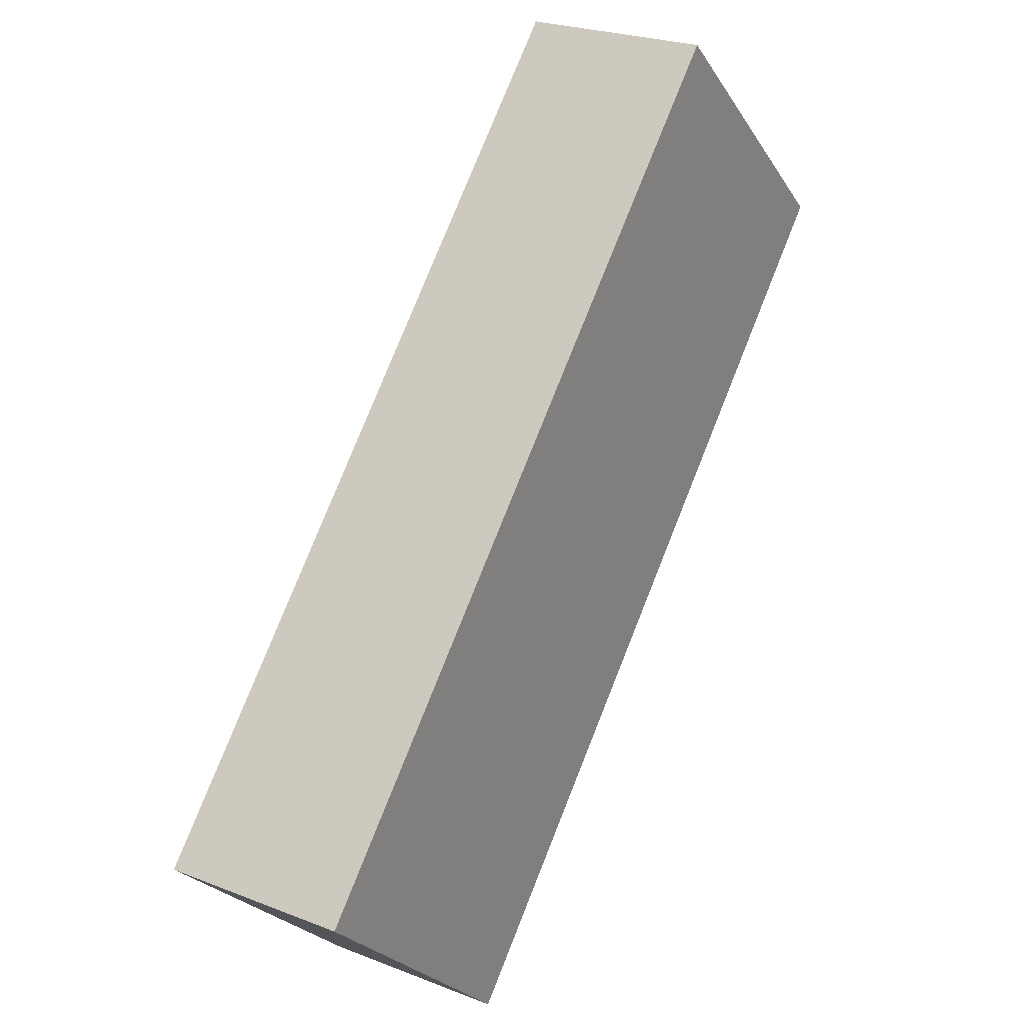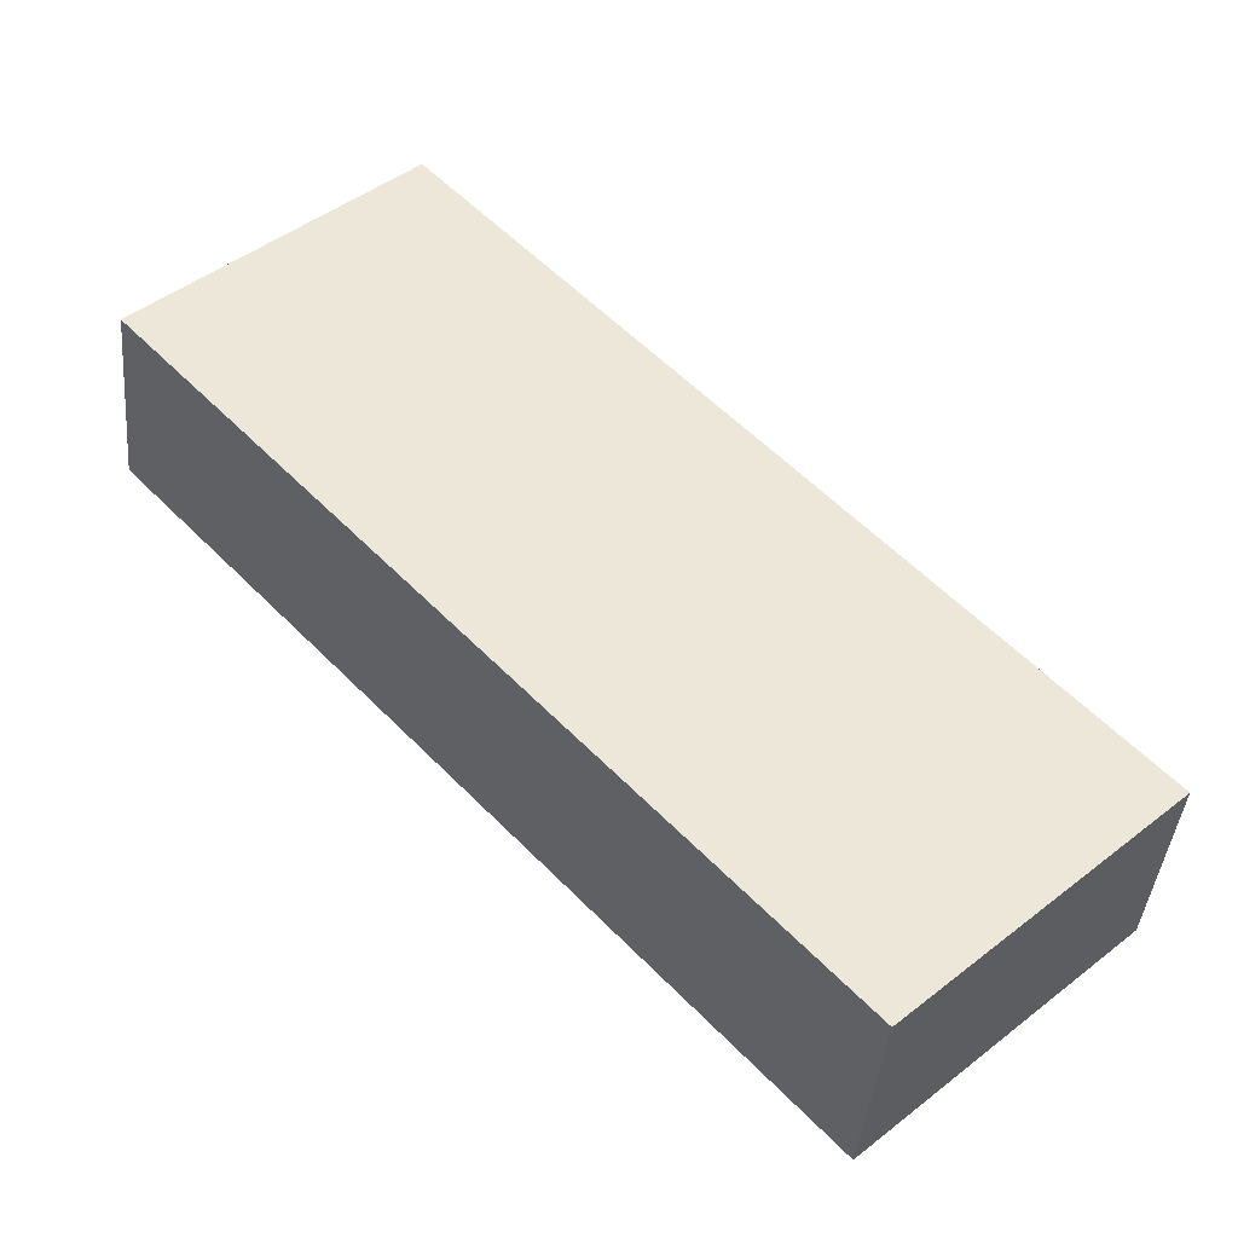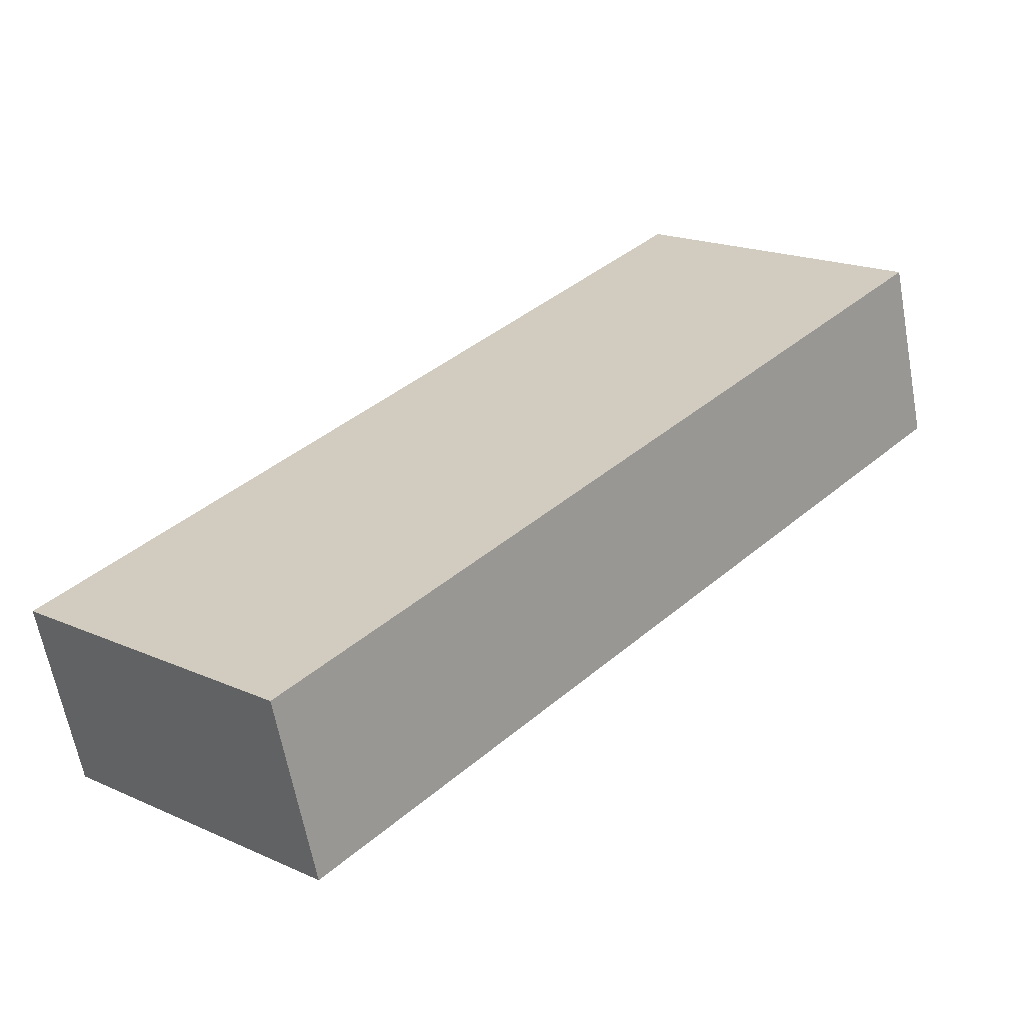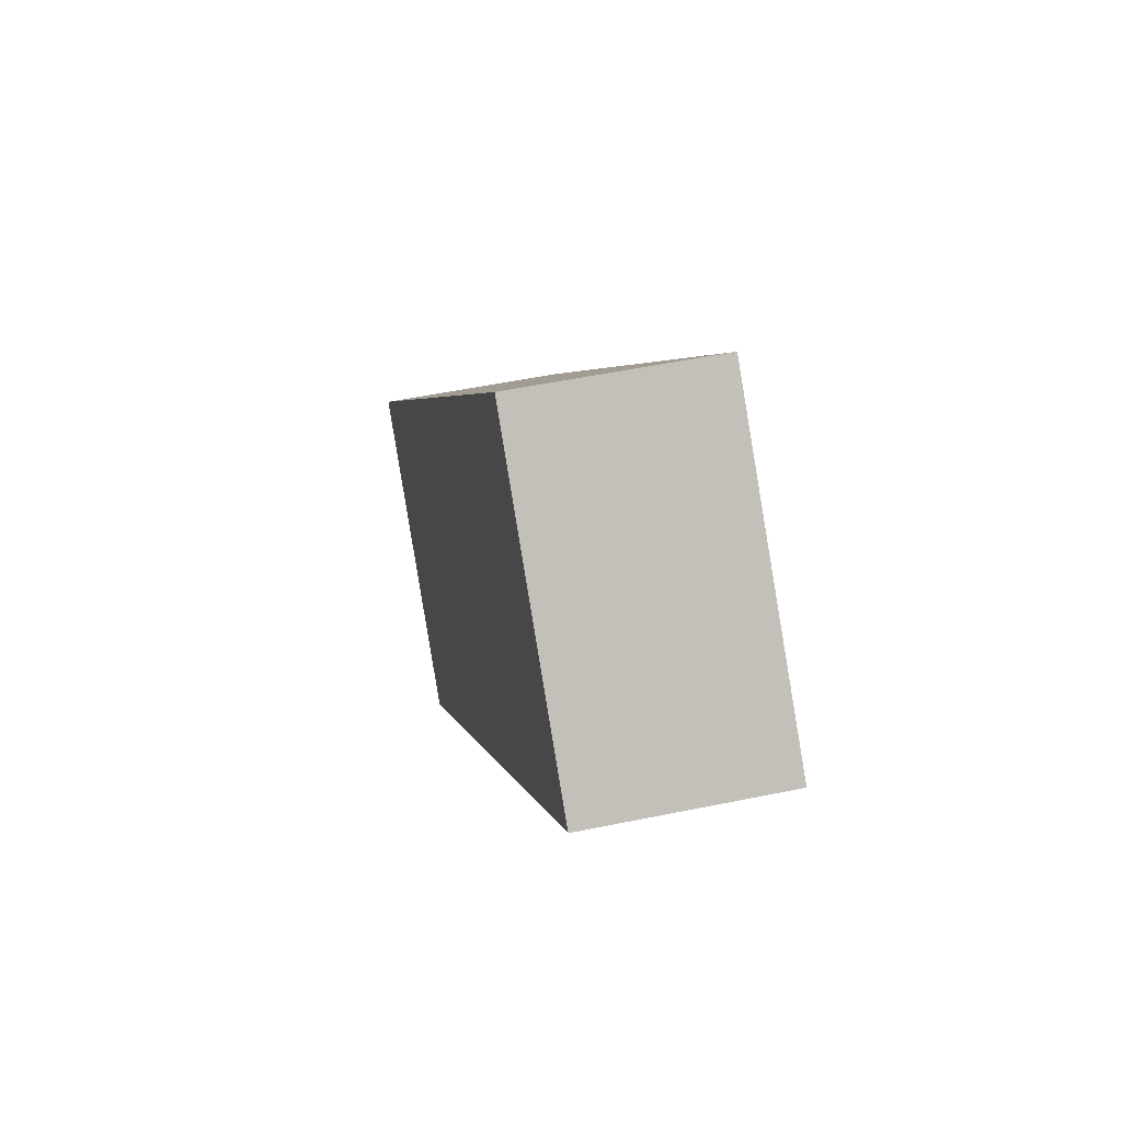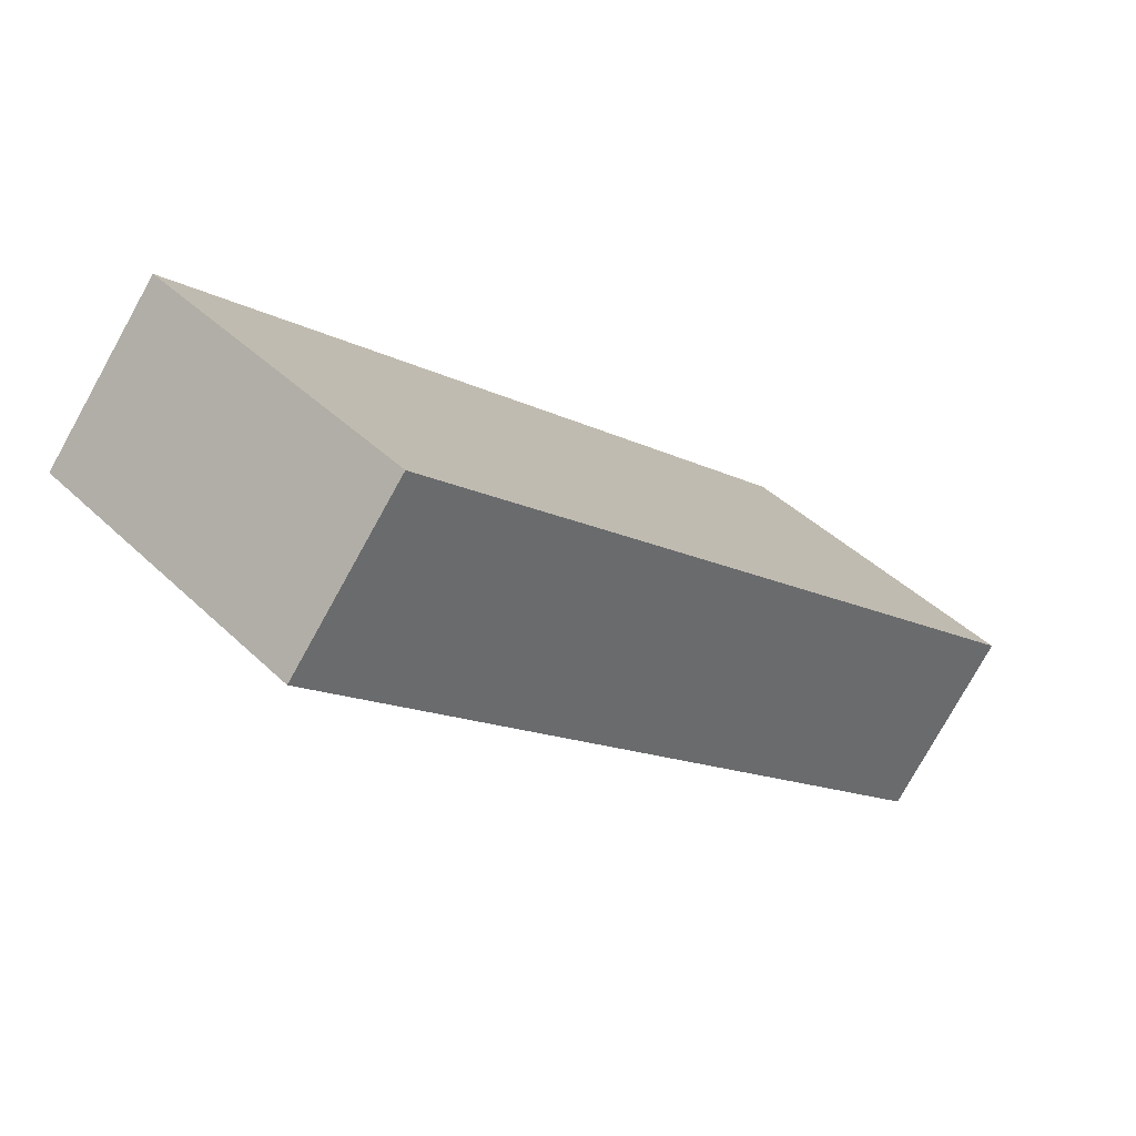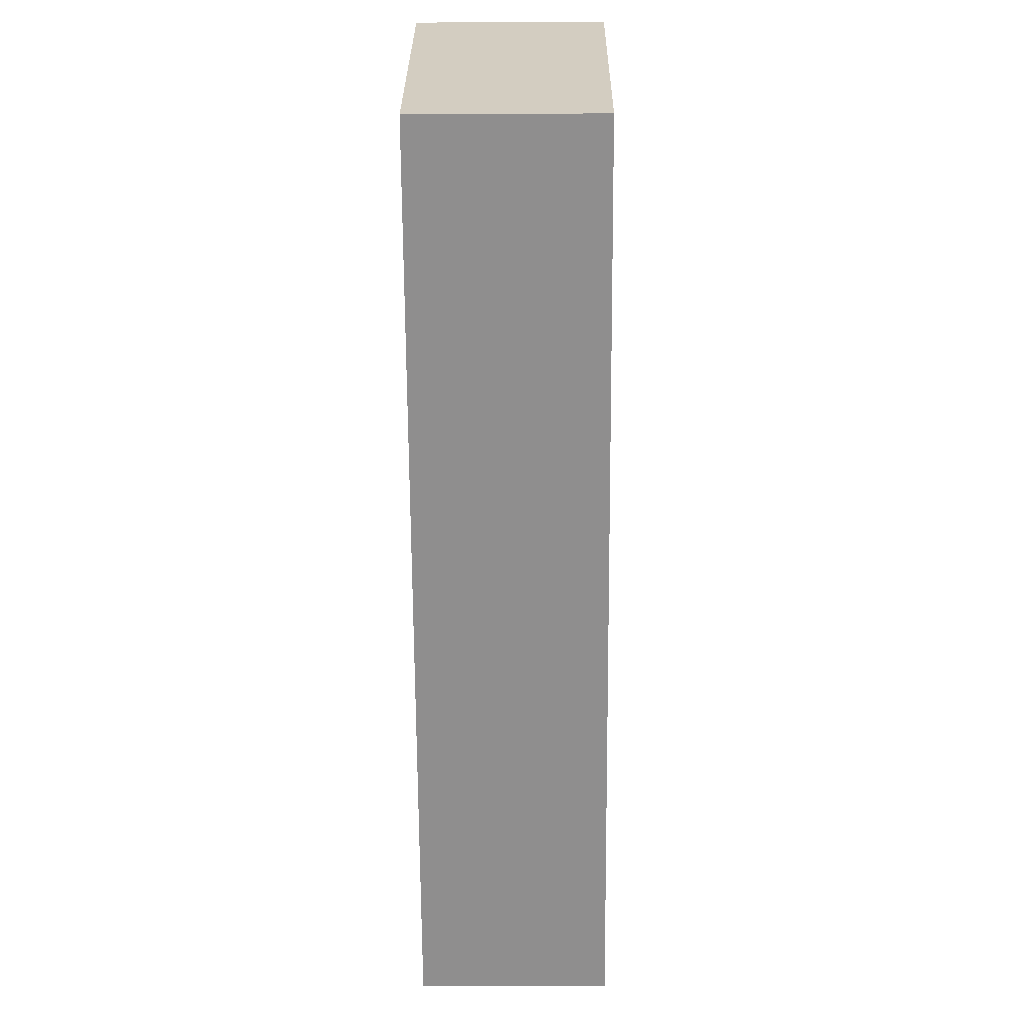
<metadata>
{"format":"obj","ext":"obj","renderer":"f3d","projection":"perspective","resolution":1024,"background":"white","views":[{"elev":24.3,"azim":123.0,"up":"+Y"},{"elev":-40.7,"azim":-5.1,"up":"+Y"},{"elev":-62.4,"azim":-169.6,"up":"+Y"},{"elev":51.0,"azim":-102.8,"up":"+Y"},{"elev":-77.6,"azim":151.0,"up":"+Y"},{"elev":-17.8,"azim":-89.4,"up":"+Y"}]}
</metadata>
<code>
g default
v 3.355 1.618 0.4
v 3.021 1.98 0.4
v 3.223 1.496 0.4
v 2.888 1.858 0.4
v 3.223 1.496 0.3
v 2.888 1.858 0.3
v 3.355 1.618 0.3
v 3.021 1.98 0.3
g pCube153
f 1 2 4 3
f 3 4 6 5
f 5 6 8 7
f 7 8 2 1
f 2 8 6 4
f 7 1 3 5

</code>
